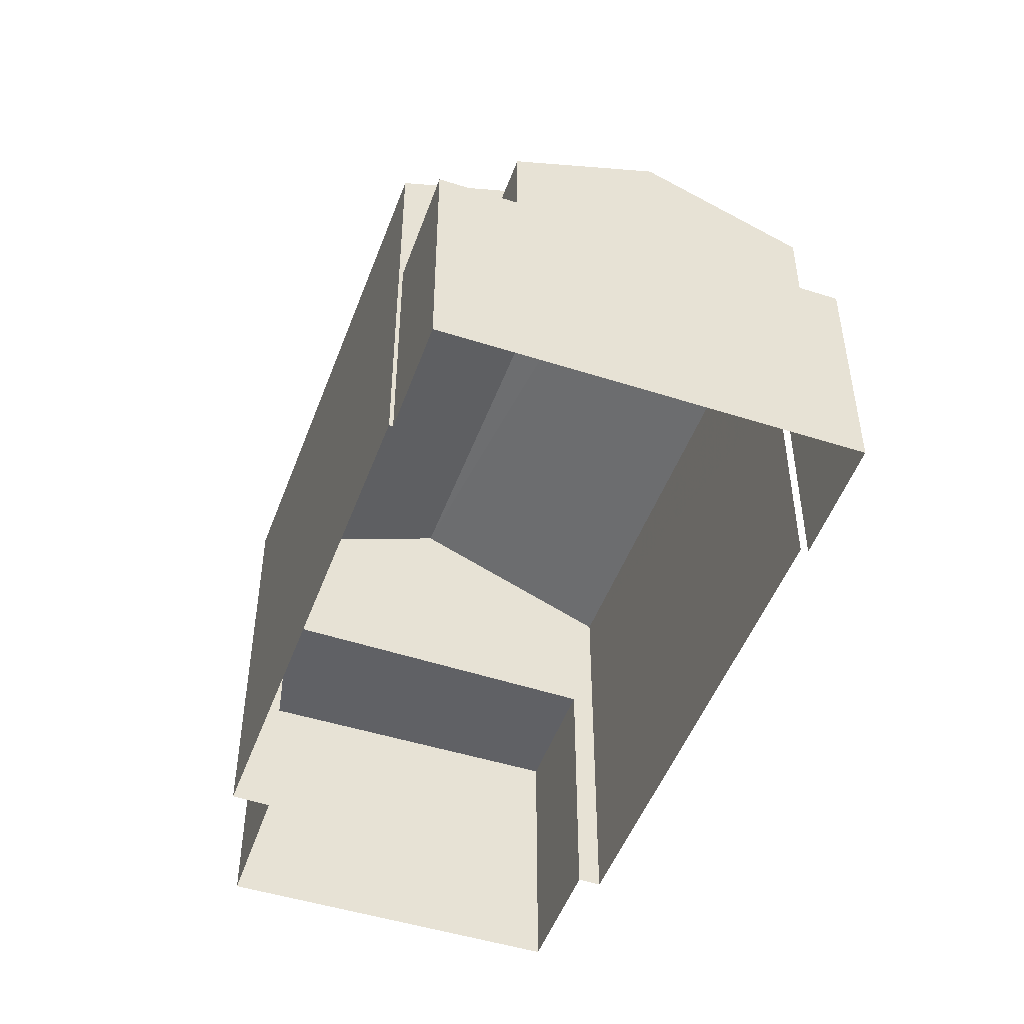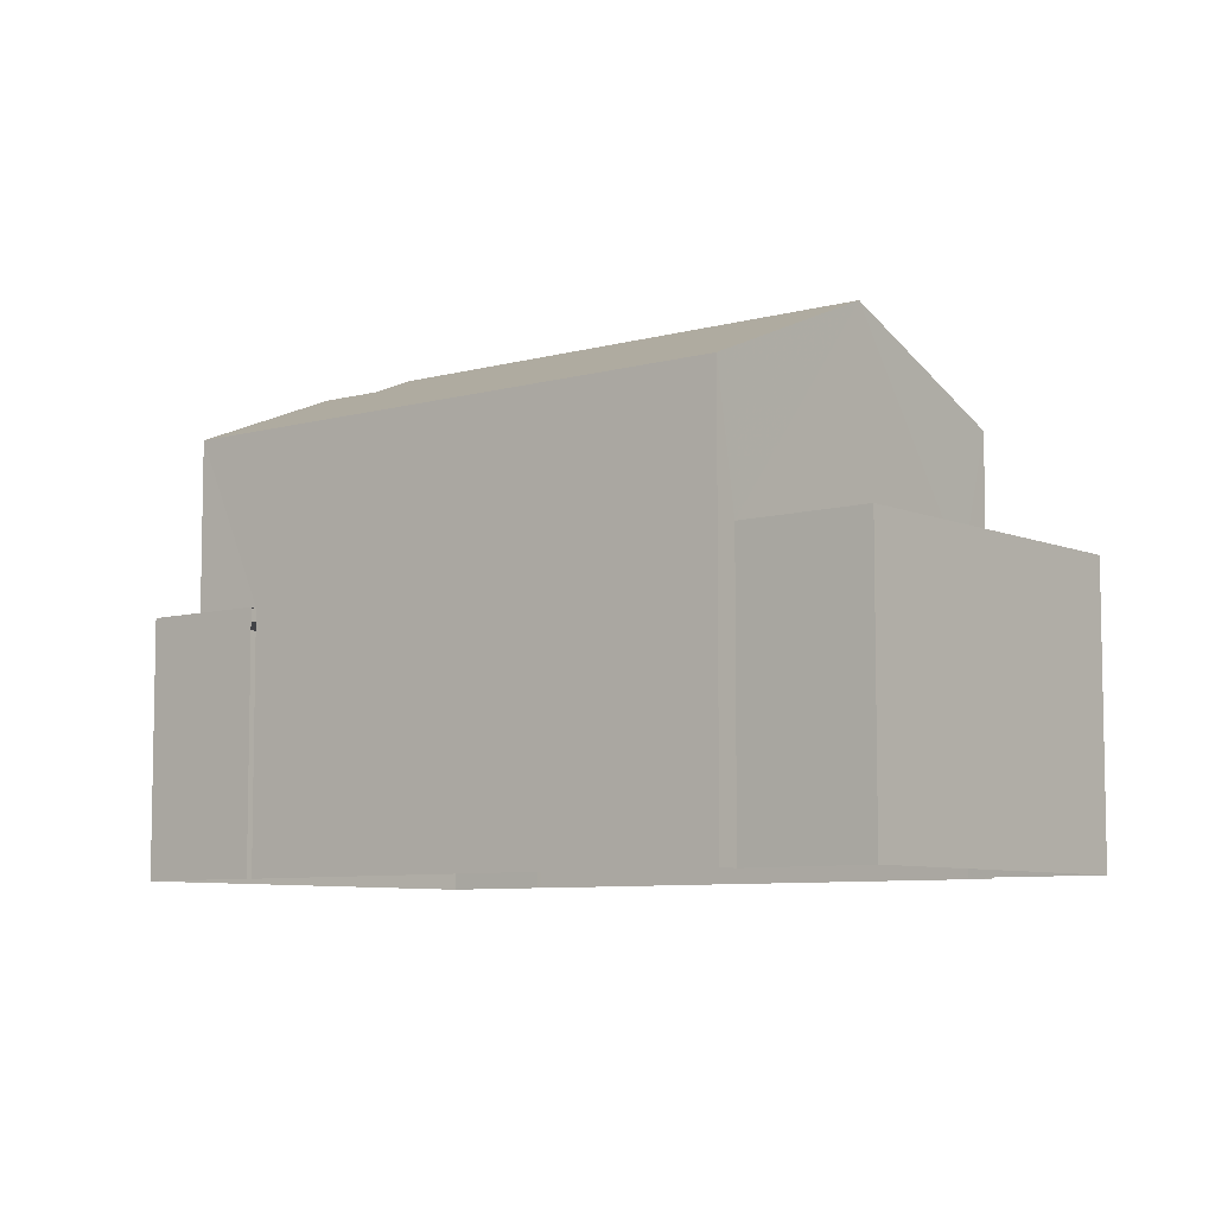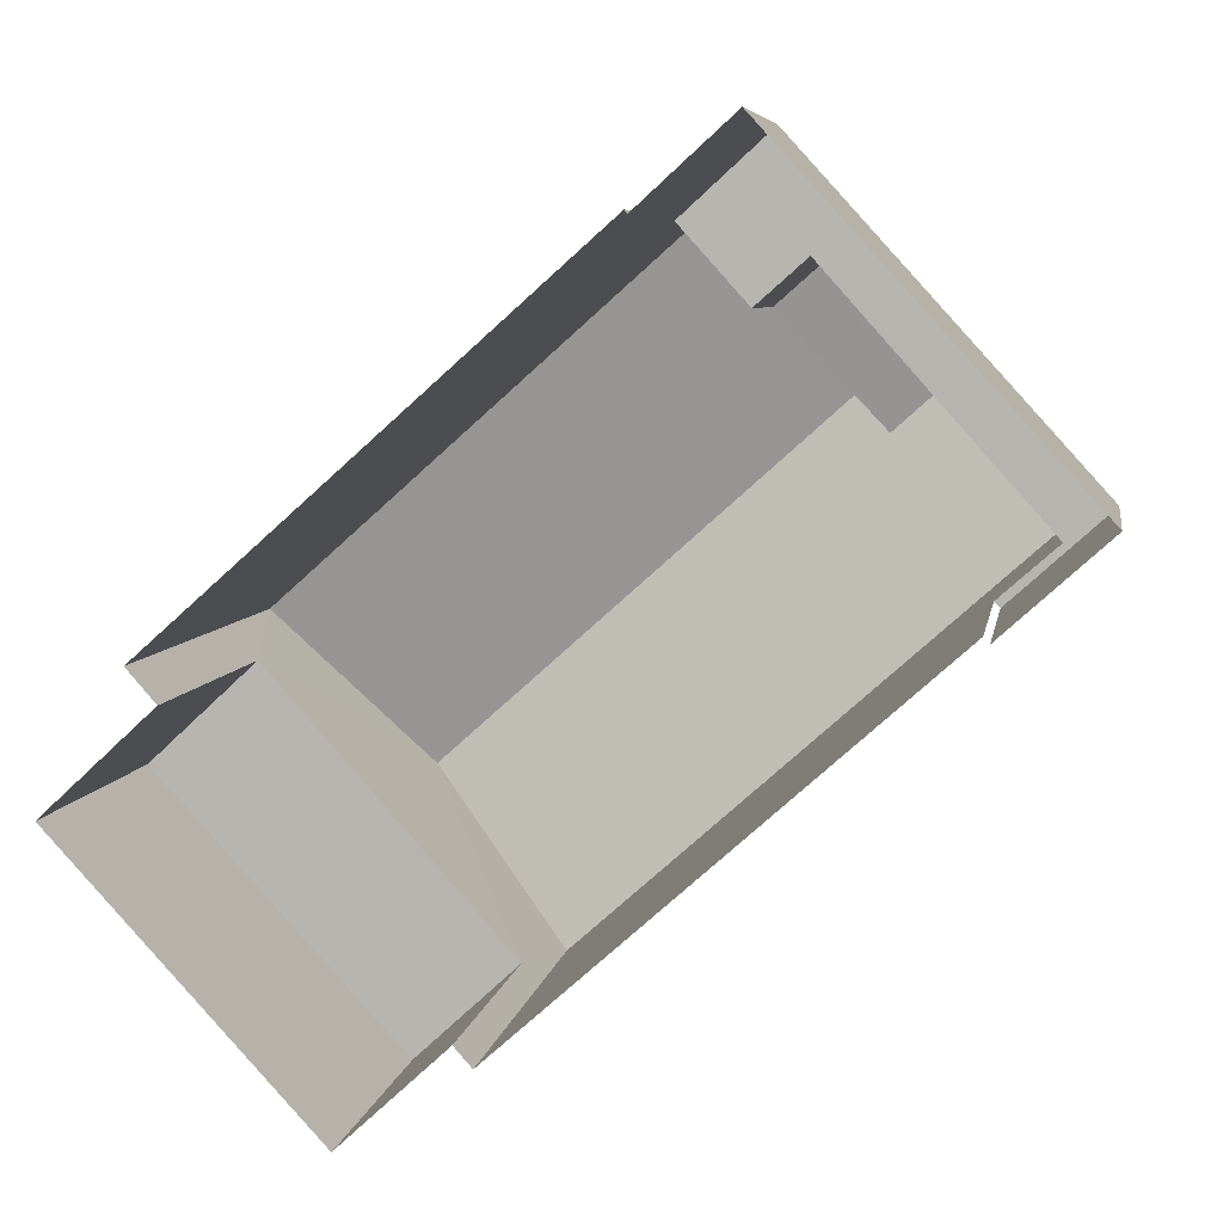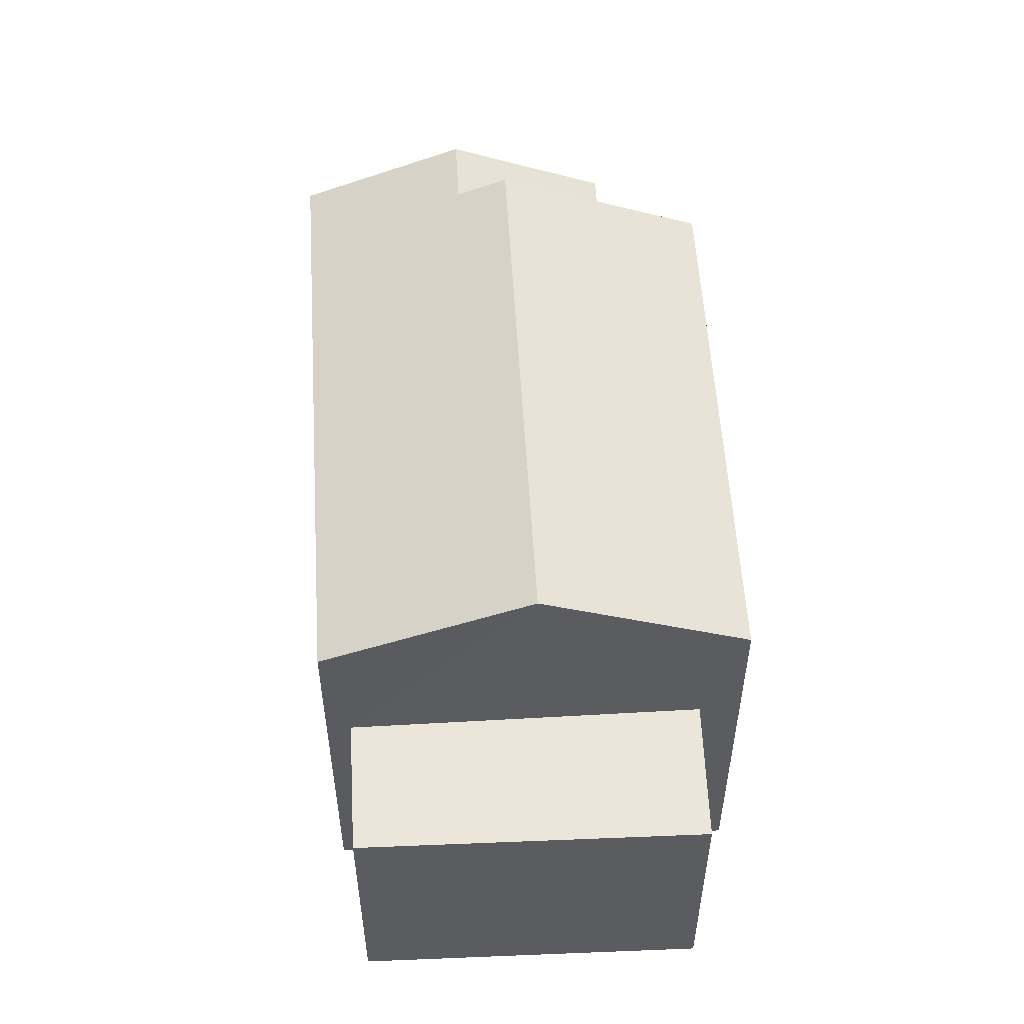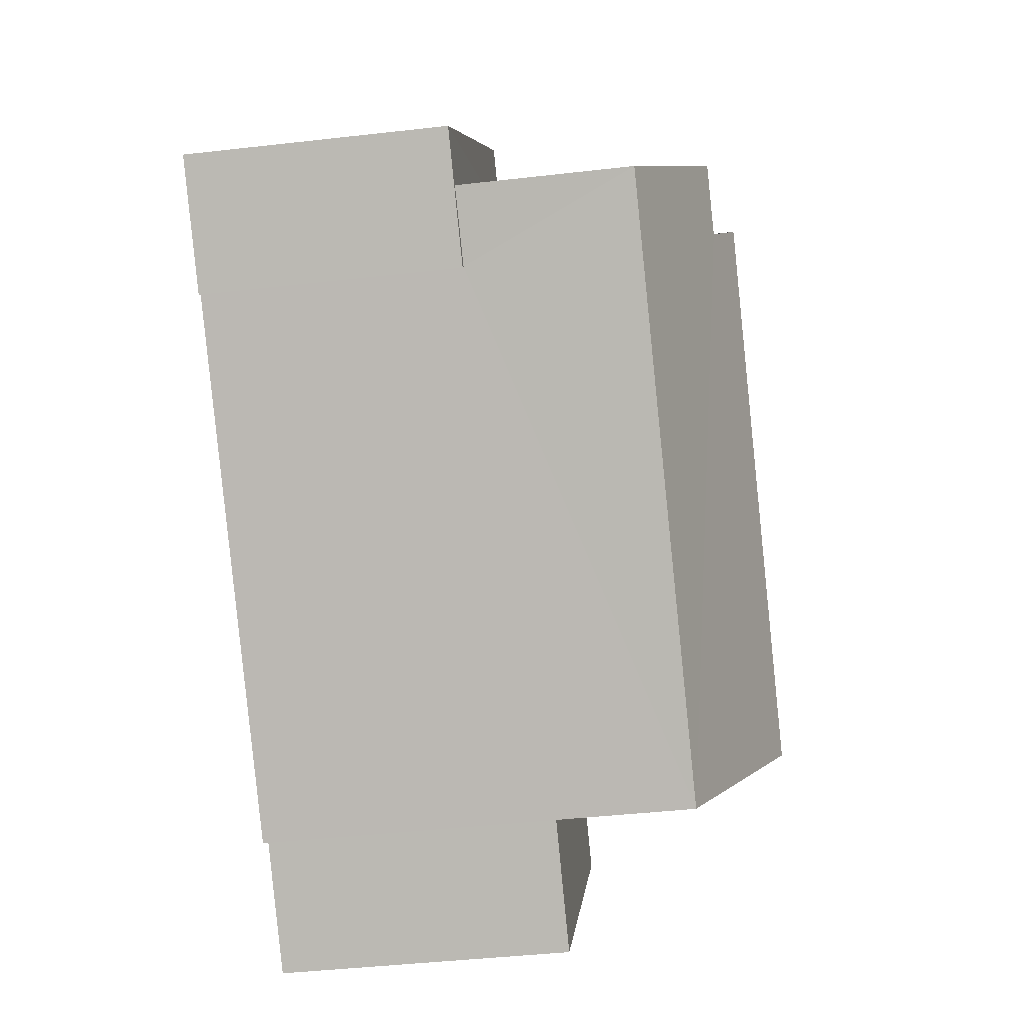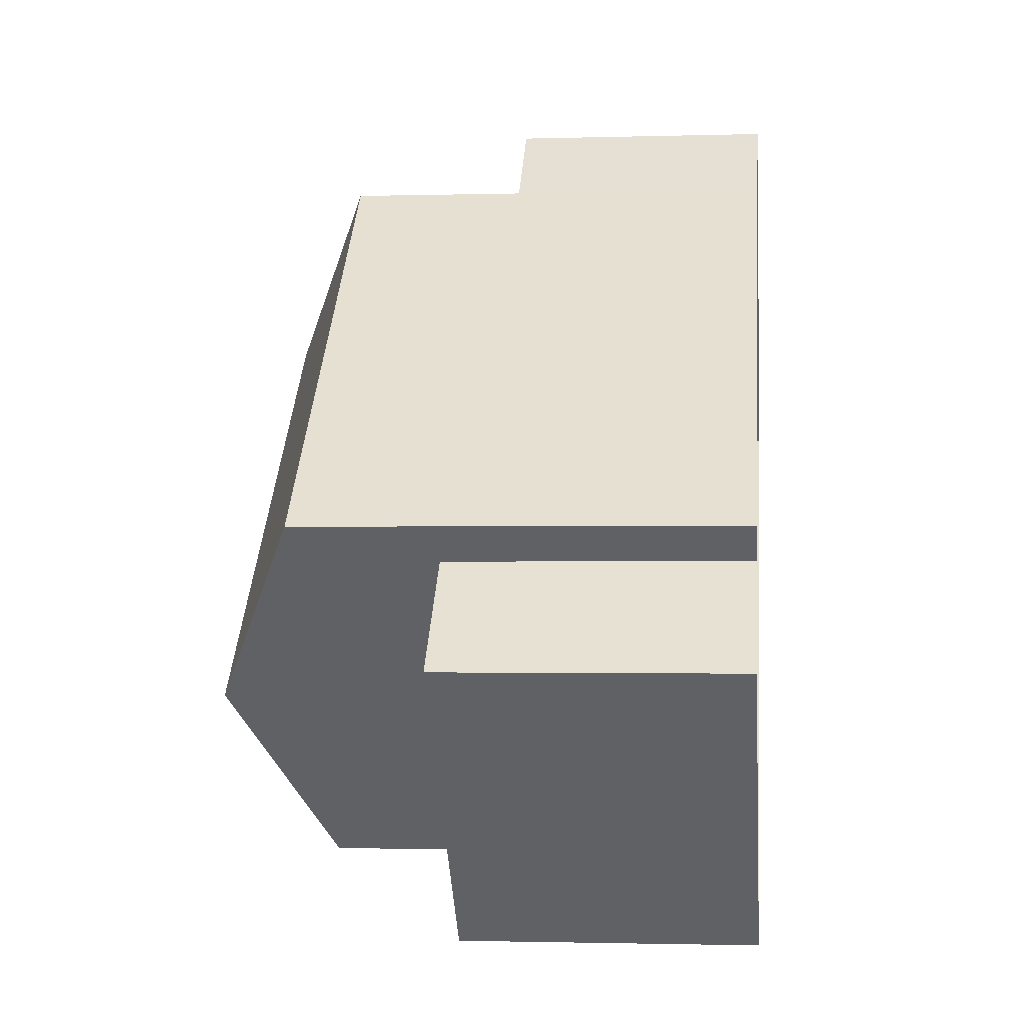
<metadata>
{"format":"obj","ext":"obj","renderer":"f3d","projection":"perspective","resolution":1024,"background":"white","views":[{"elev":-49.6,"azim":-151.8,"up":"+Z"},{"elev":-7.4,"azim":-3.2,"up":"+Z"},{"elev":6.4,"azim":-170.7,"up":"+Y"},{"elev":55.8,"azim":44.8,"up":"+Z"},{"elev":-42.5,"azim":-82.2,"up":"+Y"},{"elev":-1.7,"azim":96.0,"up":"+Y"}]}
</metadata>
<code>
v -2.237e+05 -1.281e+05 15.61
v -2.237e+05 -1.281e+05 15.61
v -2.237e+05 -1.281e+05 15.61
v -2.237e+05 -1.281e+05 15.61
v -2.238e+05 -1.281e+05 15.61
v -2.238e+05 -1.281e+05 15.61
v -2.237e+05 -1.281e+05 15.61
v -2.237e+05 -1.281e+05 15.61
v -2.237e+05 -1.281e+05 15.61
v -2.237e+05 -1.281e+05 15.61
v -2.238e+05 -1.281e+05 15.61
v -2.237e+05 -1.281e+05 15.61
v -2.237e+05 -1.281e+05 23.24
v -2.238e+05 -1.281e+05 22.95
v -2.237e+05 -1.281e+05 21.95
v -2.238e+05 -1.281e+05 21.95
v -2.238e+05 -1.281e+05 23.24
v -2.238e+05 -1.281e+05 22.95
v -2.237e+05 -1.281e+05 21.95
v -2.237e+05 -1.281e+05 21.95
v -2.237e+05 -1.281e+05 19.89
v -2.237e+05 -1.281e+05 19.89
v -2.237e+05 -1.281e+05 19.89
v -2.237e+05 -1.281e+05 19.89
v -2.237e+05 -1.281e+05 19.41
v -2.237e+05 -1.281e+05 19.41
v -2.237e+05 -1.281e+05 19.41
v -2.237e+05 -1.281e+05 19.41
v -2.238e+05 -1.281e+05 19.41
v -2.238e+05 -1.281e+05 19.41
v -2.238e+05 -1.281e+05 19.41
v -2.238e+05 -1.281e+05 19.41
v -2.237e+05 -1.281e+05 21.95
v -2.237e+05 -1.281e+05 21.95
f 1 2 3
f 4 1 5
f 6 4 5
f 7 8 9
f 1 3 8
f 7 9 10
f 6 5 11
f 5 7 12
f 1 8 5
f 5 8 7
f 31 30 11
f 5 31 11
f 13 14 15
f 15 14 16
f 13 17 14
f 16 14 18
f 14 19 18
f 14 20 19
f 21 22 23
f 24 21 23
f 25 26 27
f 27 26 28
f 29 30 31
f 32 26 25
f 29 32 30
f 32 29 26
f 13 33 34
f 17 13 34
f 23 10 9
f 23 22 10
f 1 4 25
f 27 1 25
f 8 23 9
f 8 24 23
f 5 12 31
f 12 15 31
f 31 16 29
f 31 15 16
f 8 3 24
f 21 12 7
f 21 24 13
f 15 12 21
f 24 3 33
f 15 21 13
f 13 24 33
f 28 26 19
f 20 28 19
f 34 3 2
f 34 33 3
f 30 6 11
f 30 32 6
f 25 4 6
f 32 25 6
f 7 10 22
f 21 7 22
f 19 26 18
f 26 29 18
f 29 16 18
f 2 1 27
f 2 27 34
f 34 20 17
f 17 20 14
f 27 28 20
f 27 20 34

</code>
